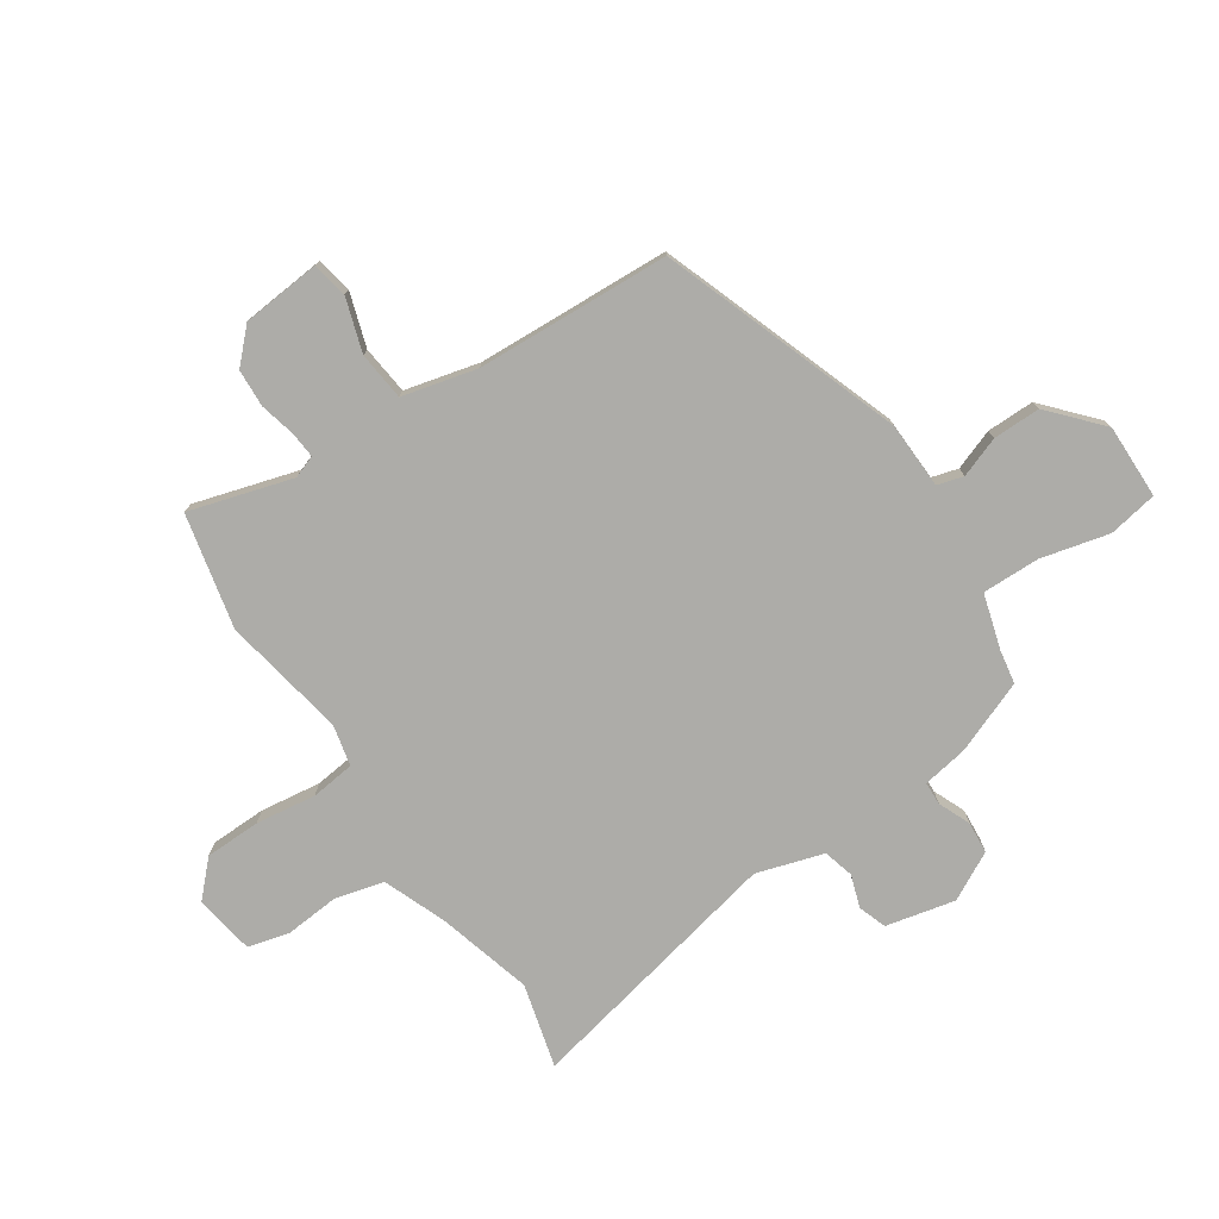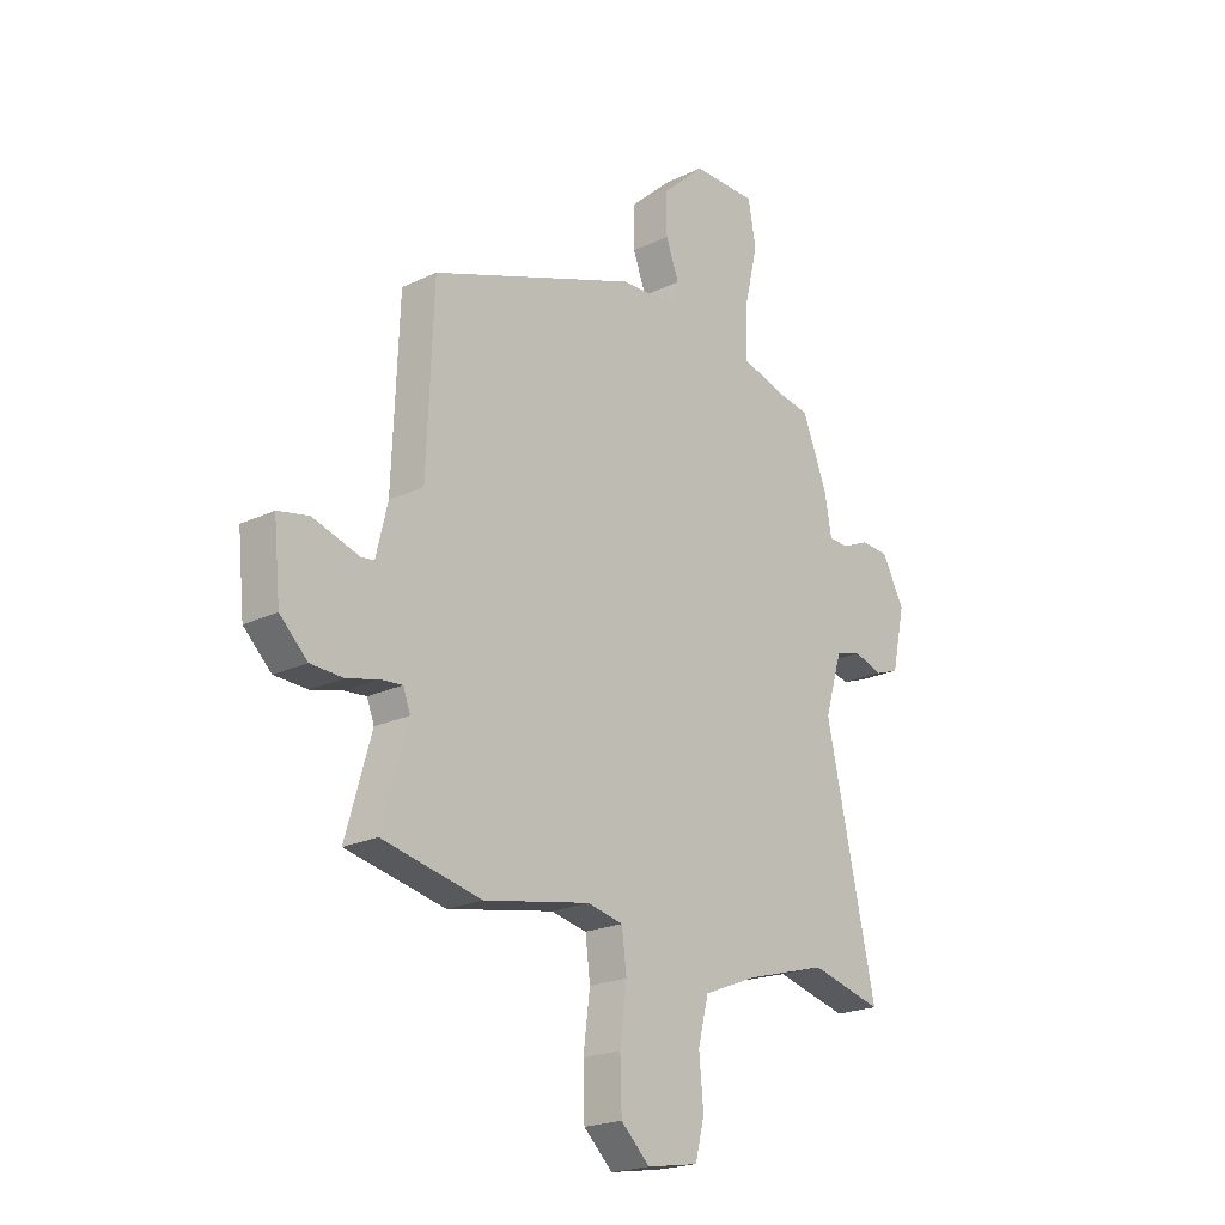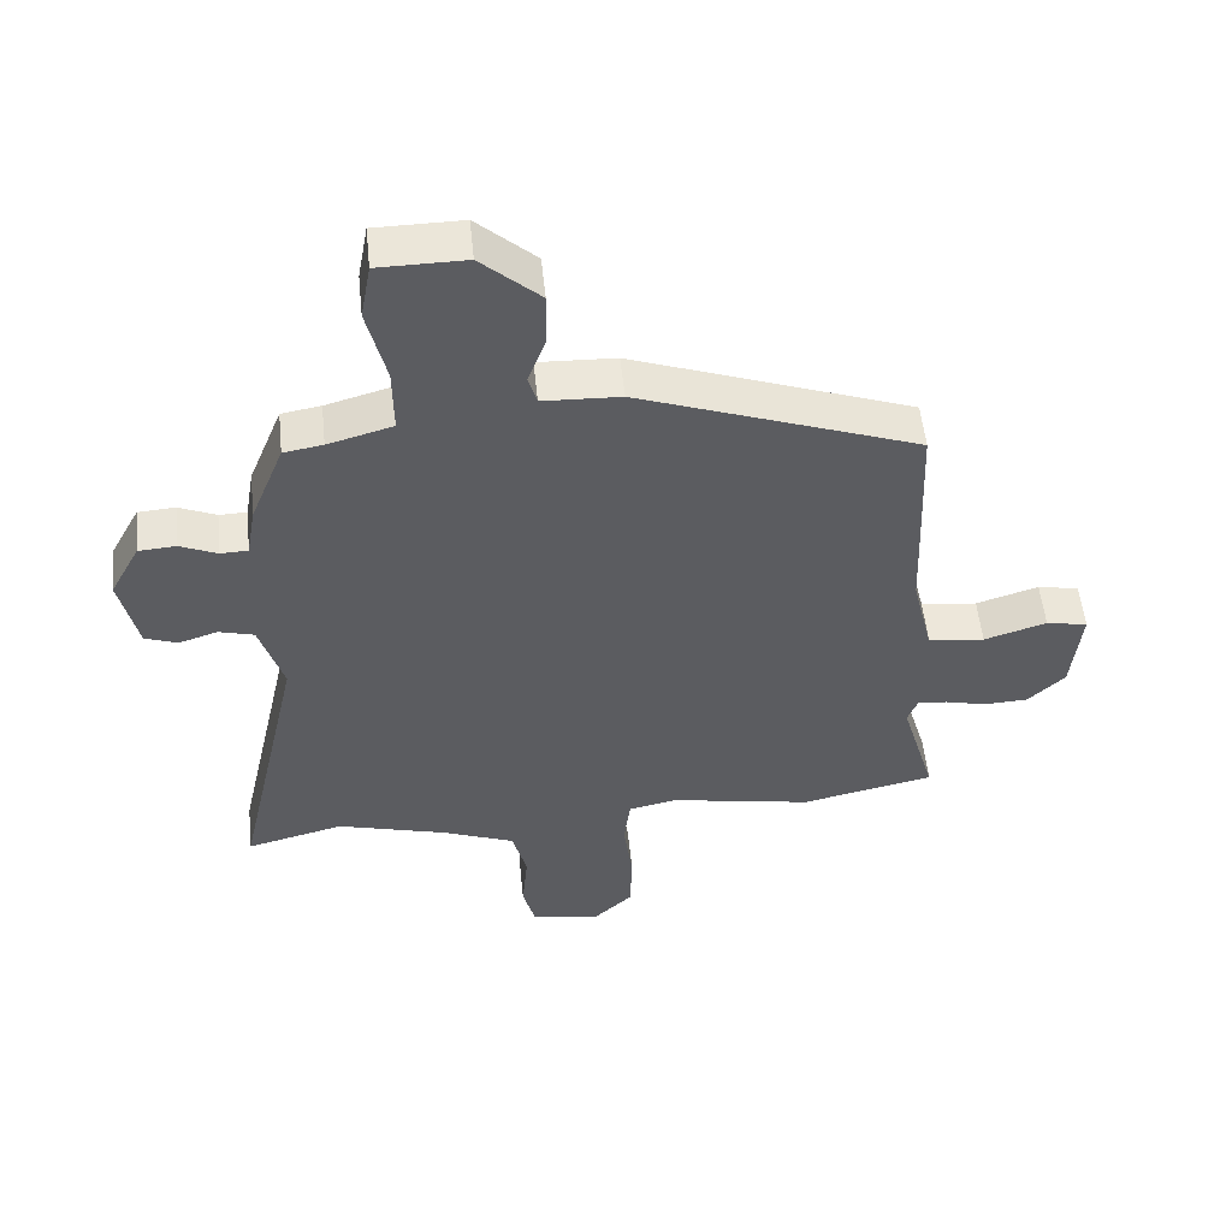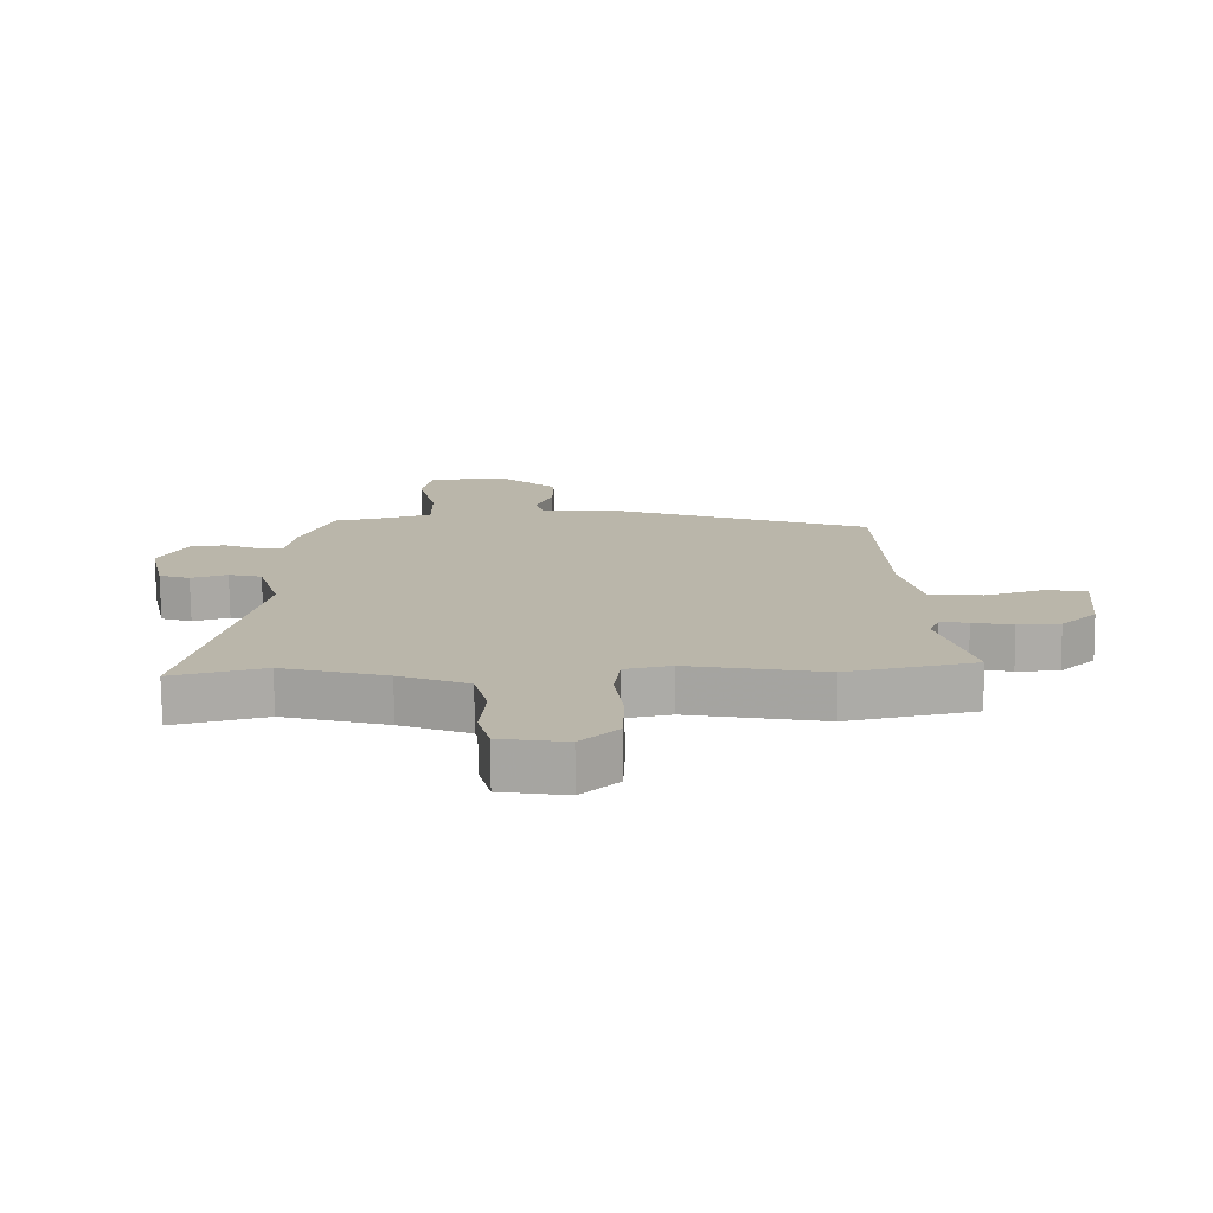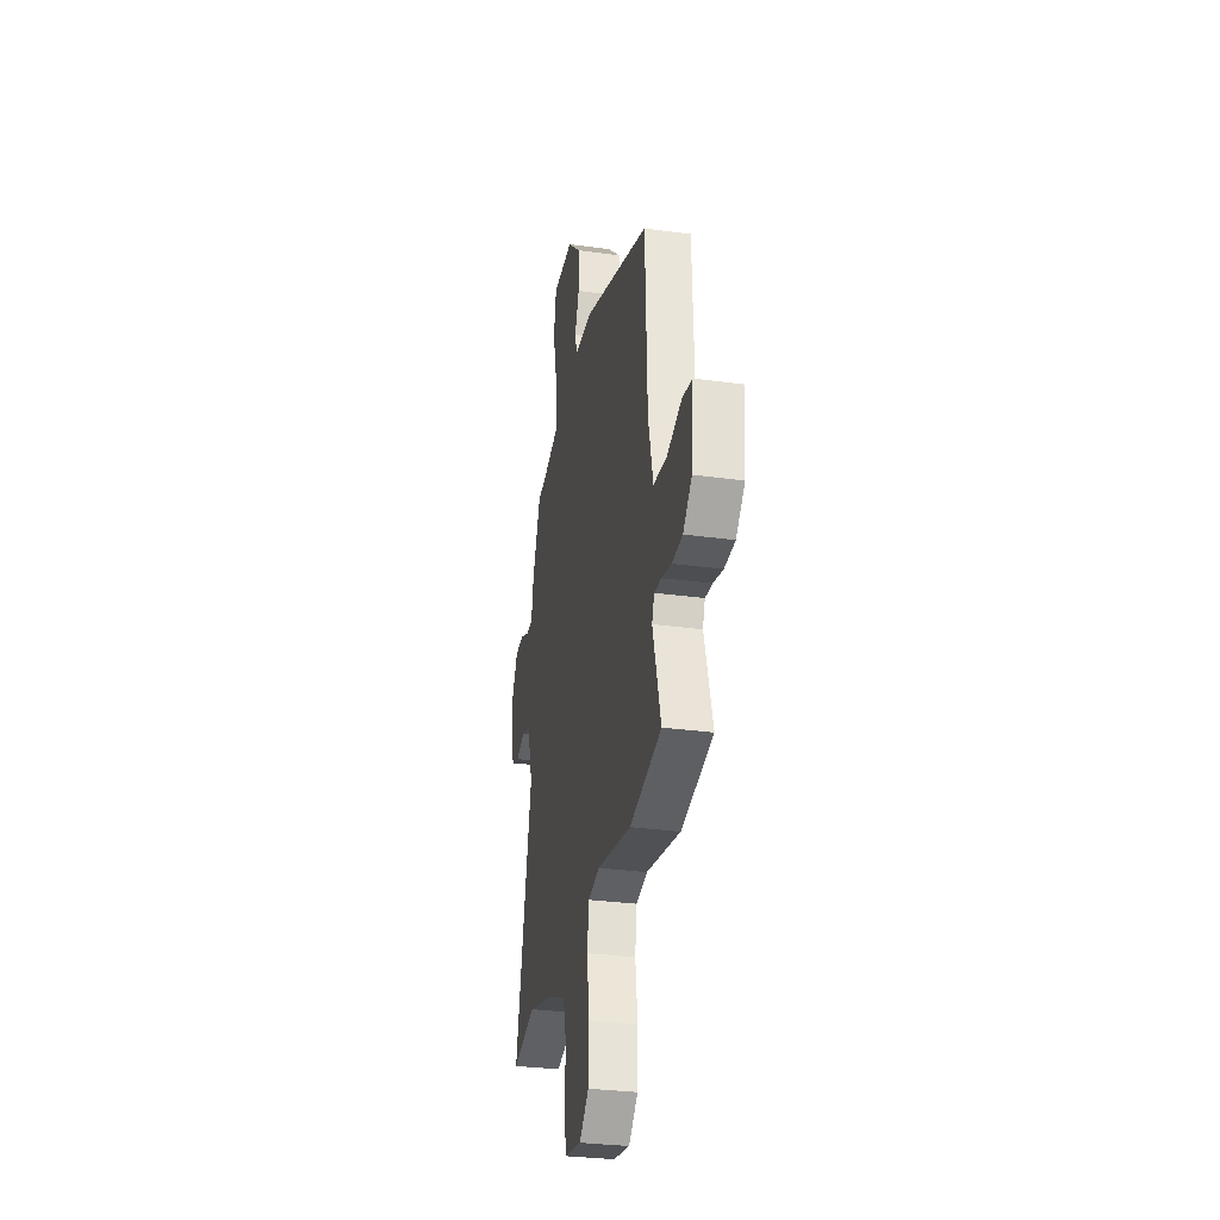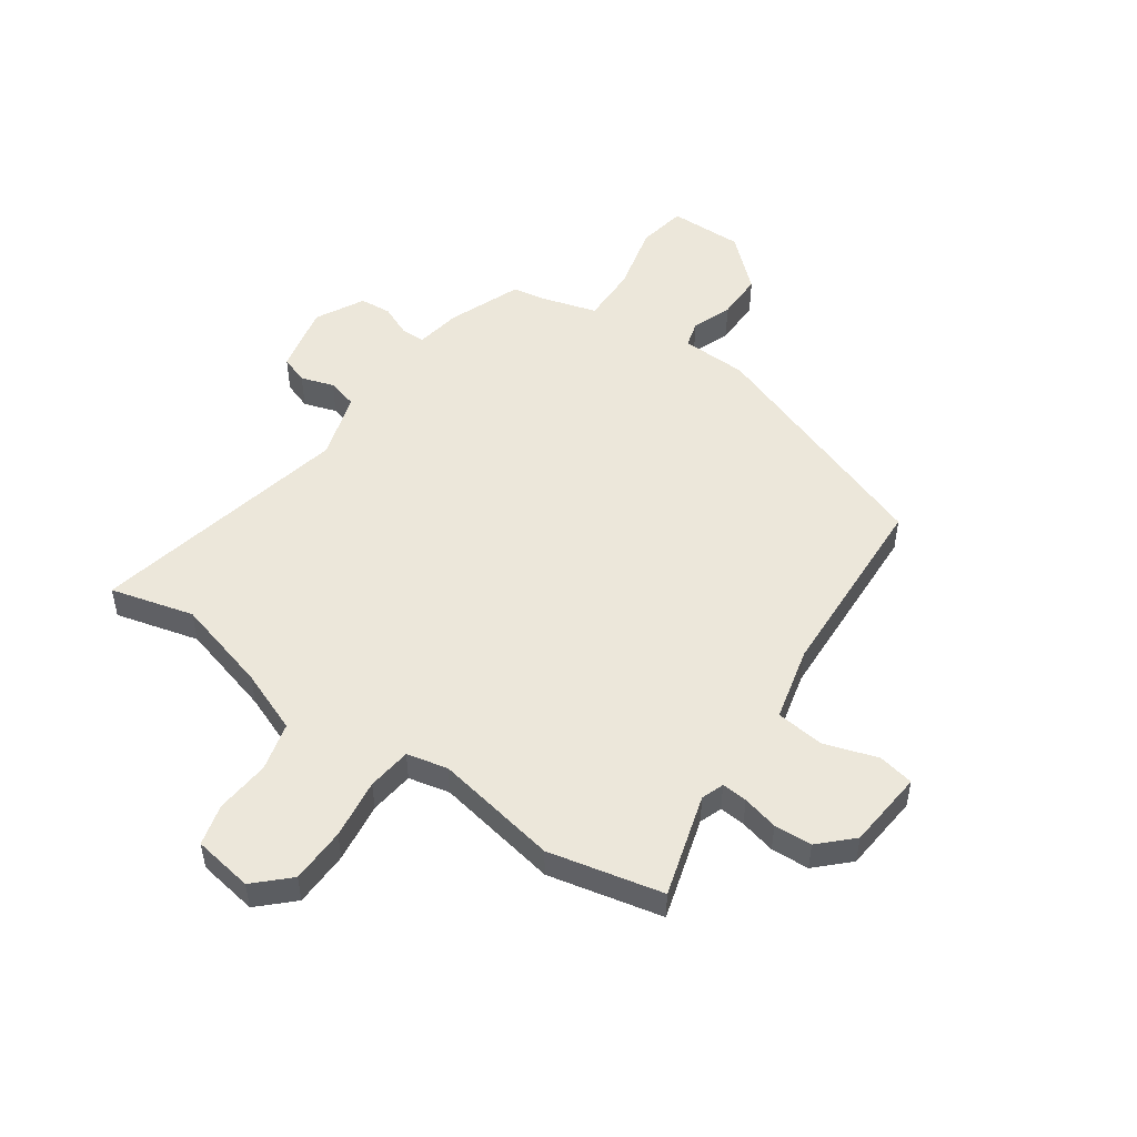
<metadata>
{"format":"obj","ext":"obj","renderer":"f3d","projection":"perspective","resolution":1024,"background":"white","views":[{"elev":-76.7,"azim":-56.7,"up":"+Y"},{"elev":-21.1,"azim":-49.5,"up":"+Z"},{"elev":54.0,"azim":174.1,"up":"+Z"},{"elev":-76.1,"azim":-179.4,"up":"+Z"},{"elev":-30.6,"azim":-101.2,"up":"+Z"},{"elev":50.6,"azim":-145.5,"up":"+Y"}]}
</metadata>
<code>
v -0.484 0.07 0.392
v -0.055 0.07 0.549
v 0.064 0.07 0.554
v 0.077 0.07 0.601
v 0.05 0.07 0.673
v 0.049 0.07 0.758
v 0.139 0.07 0.84
v 0.272 0.07 0.839
v 0.288 0.07 0.751
v 0.259 0.07 0.629
v 0.258 0.07 0.526
v 0.357 0.07 0.498
v 0.417 0.07 0.488
v 0.469 0.07 0.358
v 0.483 0.07 0.277
v 0.525 0.07 0.276
v 0.582 0.07 0.301
v 0.639 0.07 0.297
v 0.685 0.07 0.211
v 0.658 0.07 0.087
v 0.608 0.07 0.069
v 0.549 0.07 0.088
v 0.495 0.07 0.073
v 0.459 0.07 -0.047
v 0.563 0.07 -0.516
v 0.413 0.07 -0.478
v 0.244 0.07 -0.526
v 0.132 0.07 -0.571
v 0.11 0.07 -0.658
v 0.119 0.07 -0.756
v 0.1 0.07 -0.83
v -0.007 0.07 -0.848
v -0.067 0.07 -0.791
v -0.07 0.07 -0.691
v -0.056 0.07 -0.583
v -0.066 0.07 -0.504
v -0.14 0.07 -0.488
v -0.361 0.07 -0.53
v -0.566 0.07 -0.486
v -0.513 0.07 -0.301
v -0.528 0.07 -0.261
v -0.574 0.07 -0.265
v -0.638 0.07 -0.281
v -0.706 0.07 -0.278
v -0.763 0.07 -0.223
v -0.777 0.07 -0.082
v -0.713 0.07 -0.069
v -0.617 0.07 -0.099
v -0.53 0.07 -0.089
v -0.498 0.07 0.045
v -0.484 0 0.392
v -0.055 0 0.549
v 0.064 0 0.554
v 0.077 0 0.601
v 0.05 0 0.673
v 0.049 0 0.758
v 0.139 0 0.84
v 0.272 0 0.839
v 0.288 0 0.751
v 0.259 0 0.629
v 0.258 0 0.526
v 0.357 0 0.498
v 0.417 0 0.488
v 0.469 0 0.358
v 0.483 0 0.277
v 0.525 0 0.276
v 0.582 0 0.301
v 0.639 0 0.297
v 0.685 0 0.211
v 0.658 0 0.087
v 0.608 0 0.069
v 0.549 0 0.088
v 0.495 0 0.073
v 0.459 0 -0.047
v 0.563 0 -0.516
v 0.413 0 -0.478
v 0.244 0 -0.526
v 0.132 0 -0.571
v 0.11 0 -0.658
v 0.119 0 -0.756
v 0.1 0 -0.83
v -0.007 0 -0.848
v -0.067 0 -0.791
v -0.07 0 -0.691
v -0.056 0 -0.583
v -0.066 0 -0.504
v -0.14 0 -0.488
v -0.361 0 -0.53
v -0.566 0 -0.486
v -0.513 0 -0.301
v -0.528 0 -0.261
v -0.574 0 -0.265
v -0.638 0 -0.281
v -0.706 0 -0.278
v -0.763 0 -0.223
v -0.777 0 -0.082
v -0.713 0 -0.069
v -0.617 0 -0.099
v -0.53 0 -0.089
v -0.498 0 0.045
f 45 46 47 48
f 45 48 49
f 42 43 44 45
f 41 42 45 49
f 40 41 49 50
f 37 38 39 40
f 36 37 40 50
f 32 33 34 35
f 32 35 36
f 29 30 31 32
f 28 29 32 36
f 27 28 36 50
f 24 25 26
f 24 26 27 50
f 19 20 21 22
f 19 22 23
f 16 17 18 19
f 15 16 19 23
f 12 13 14 15
f 11 12 15 23
f 7 8 9 10
f 7 10 11
f 4 5 6 7
f 4 7 11
f 3 4 11 23
f 3 23 24 50
f 1 2 3 50
f 98 97 96 95
f 99 98 95
f 95 94 93 92
f 99 95 92 91
f 100 99 91 90
f 90 89 88 87
f 100 90 87 86
f 85 84 83 82
f 86 85 82
f 82 81 80 79
f 86 82 79 78
f 100 86 78 77
f 76 75 74
f 100 77 76 74
f 72 71 70 69
f 73 72 69
f 69 68 67 66
f 73 69 66 65
f 65 64 63 62
f 73 65 62 61
f 60 59 58 57
f 61 60 57
f 57 56 55 54
f 61 57 54
f 73 61 54 53
f 100 74 73 53
f 100 53 52 51
f 1 51 52 2
f 2 52 53 3
f 3 53 54 4
f 4 54 55 5
f 5 55 56 6
f 6 56 57 7
f 7 57 58 8
f 8 58 59 9
f 9 59 60 10
f 10 60 61 11
f 11 61 62 12
f 12 62 63 13
f 13 63 64 14
f 14 64 65 15
f 15 65 66 16
f 16 66 67 17
f 17 67 68 18
f 18 68 69 19
f 19 69 70 20
f 20 70 71 21
f 21 71 72 22
f 22 72 73 23
f 23 73 74 24
f 24 74 75 25
f 25 75 76 26
f 26 76 77 27
f 27 77 78 28
f 28 78 79 29
f 29 79 80 30
f 30 80 81 31
f 31 81 82 32
f 32 82 83 33
f 33 83 84 34
f 34 84 85 35
f 35 85 86 36
f 36 86 87 37
f 37 87 88 38
f 38 88 89 39
f 39 89 90 40
f 40 90 91 41
f 41 91 92 42
f 42 92 93 43
f 43 93 94 44
f 44 94 95 45
f 45 95 96 46
f 46 96 97 47
f 47 97 98 48
f 48 98 99 49
f 49 99 100 50
f 50 100 51 1

</code>
